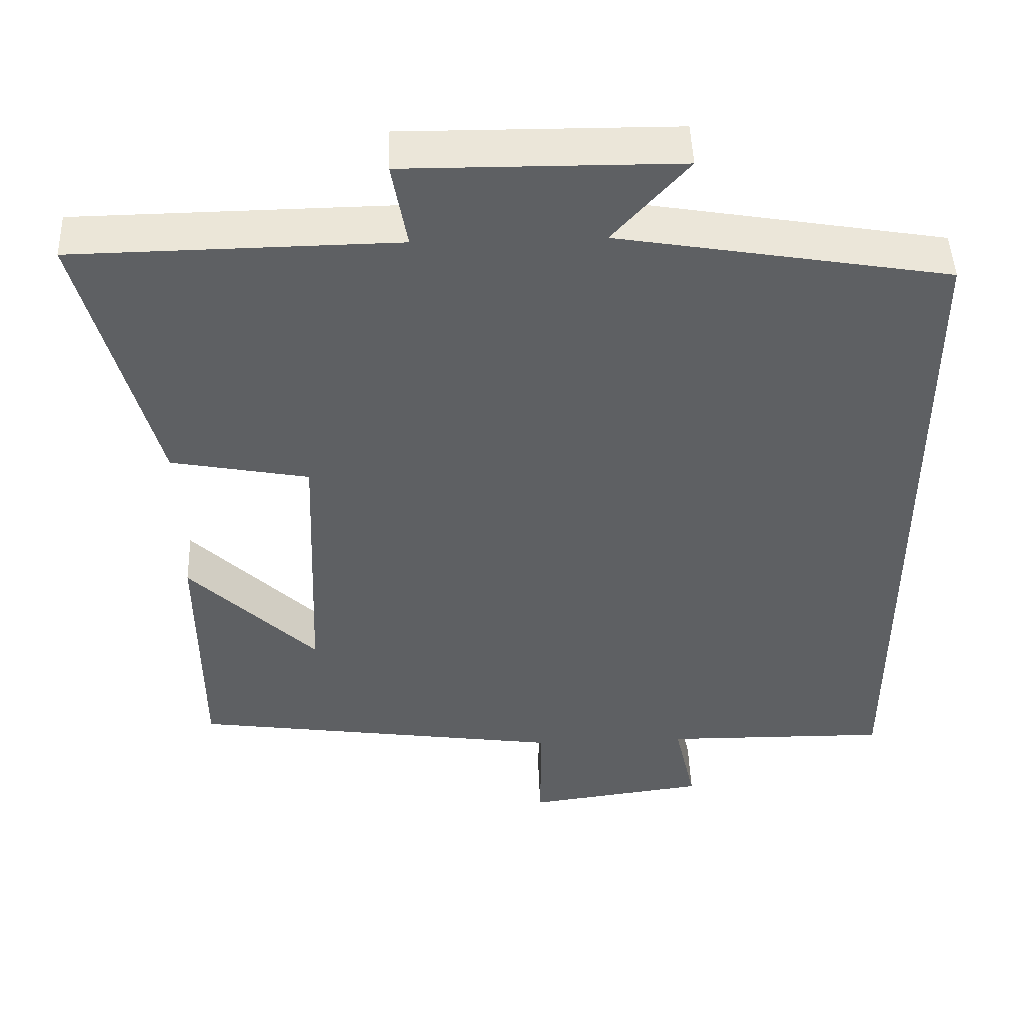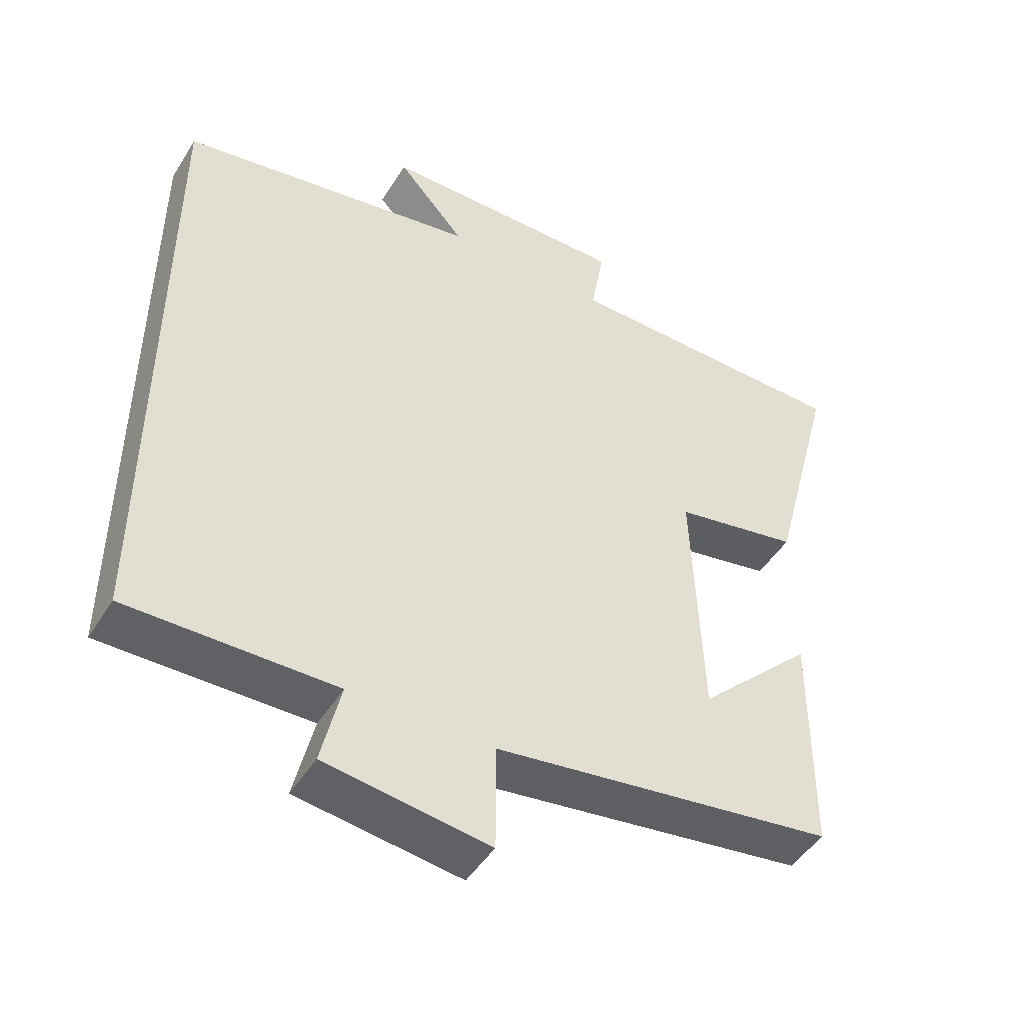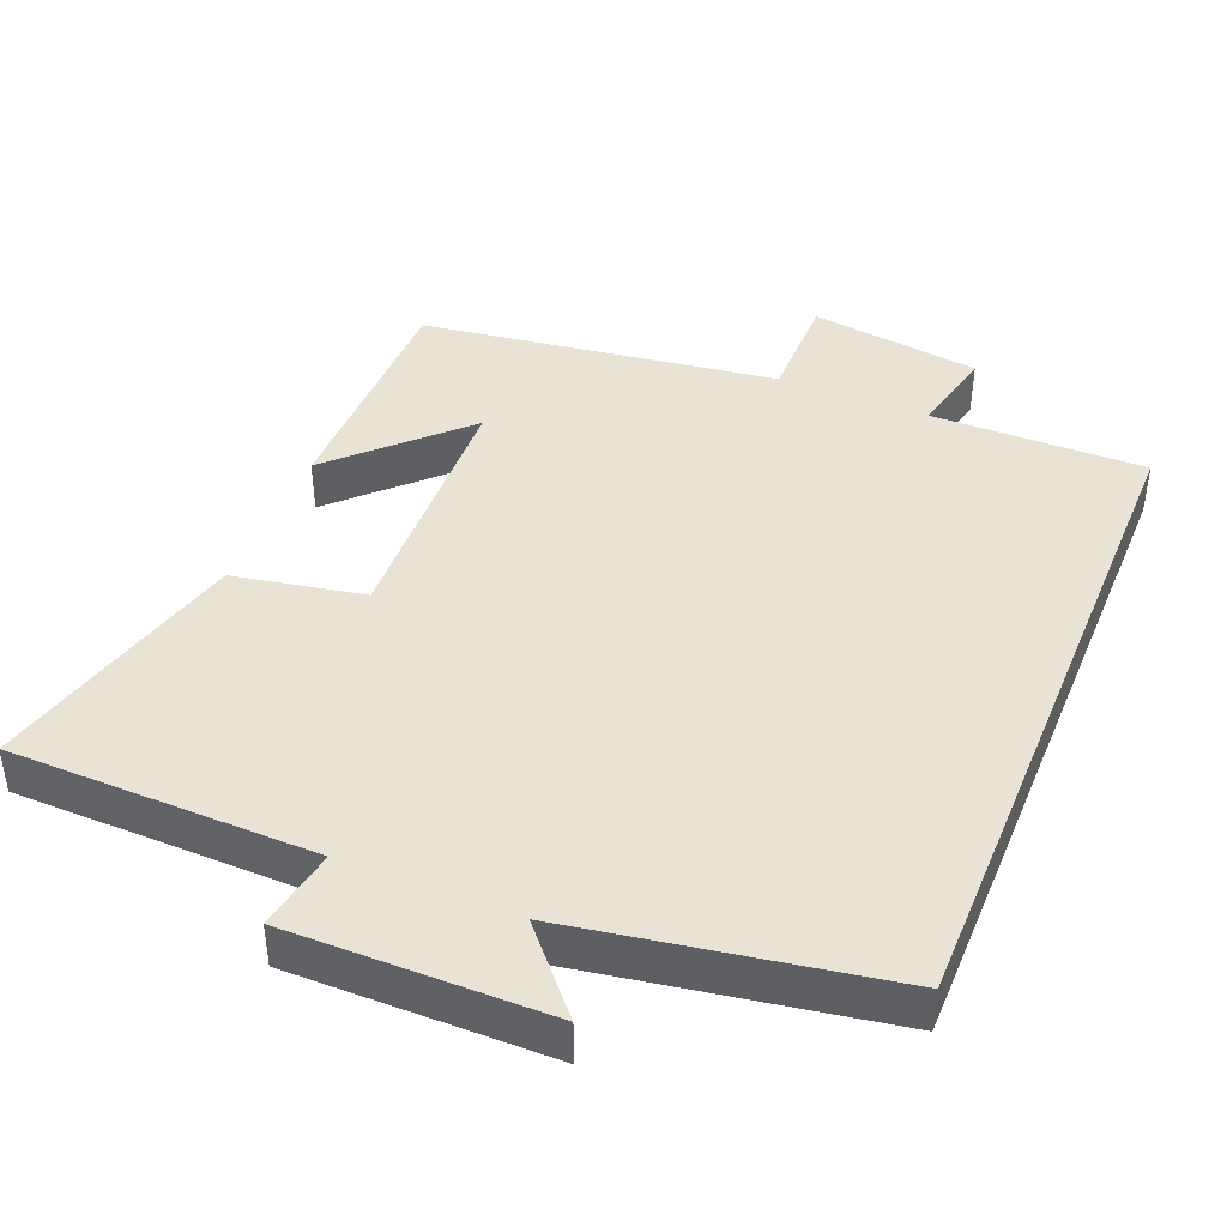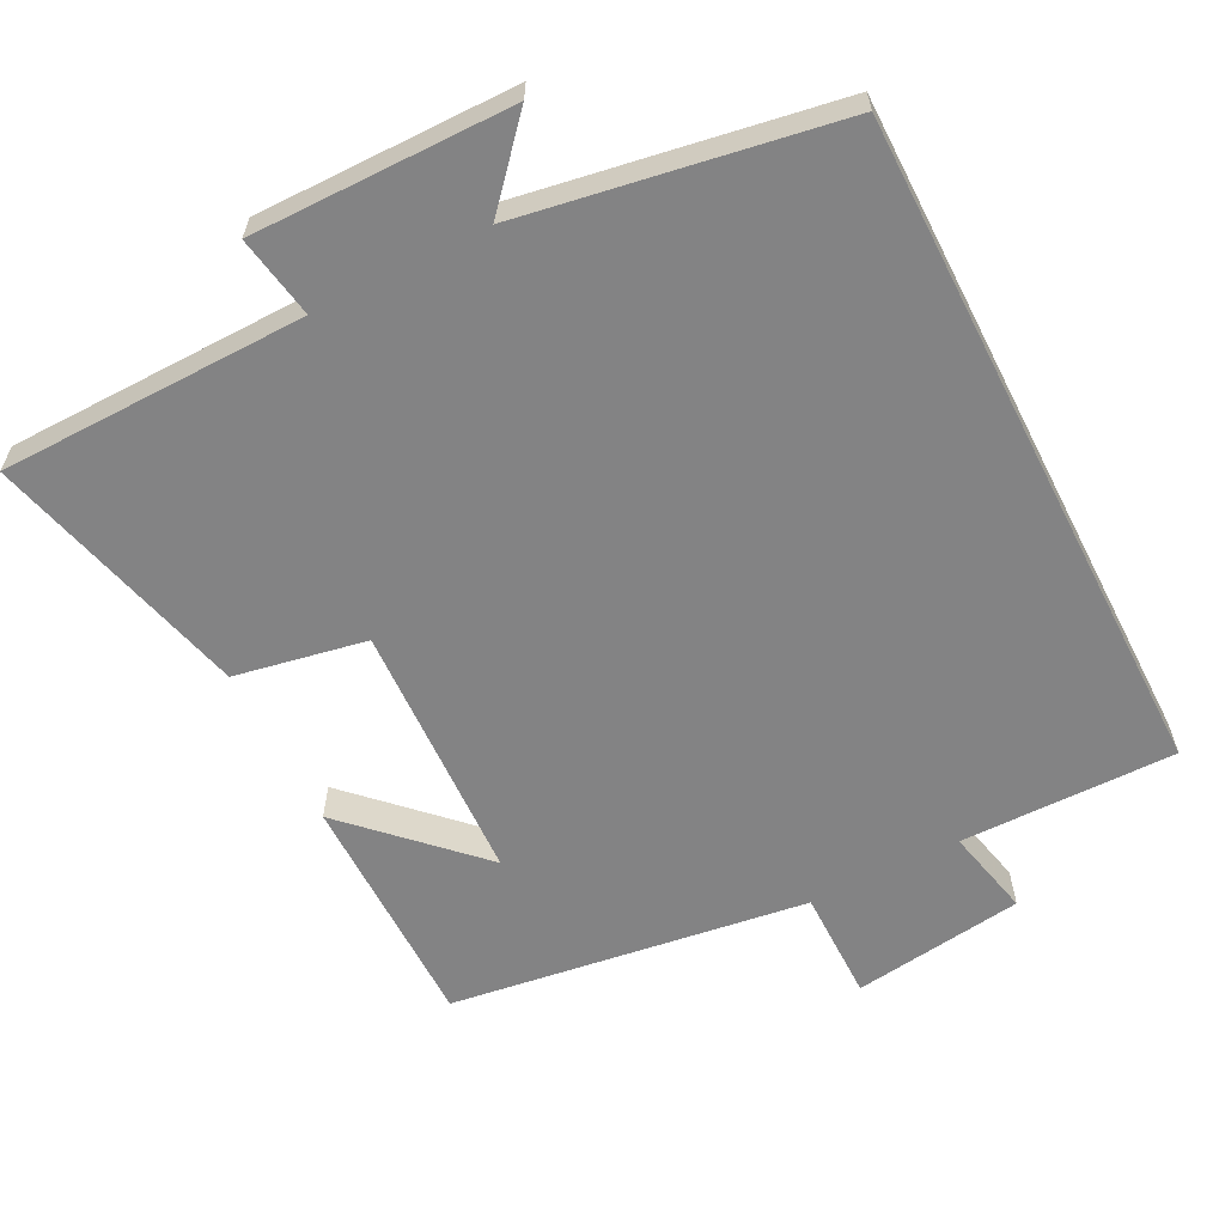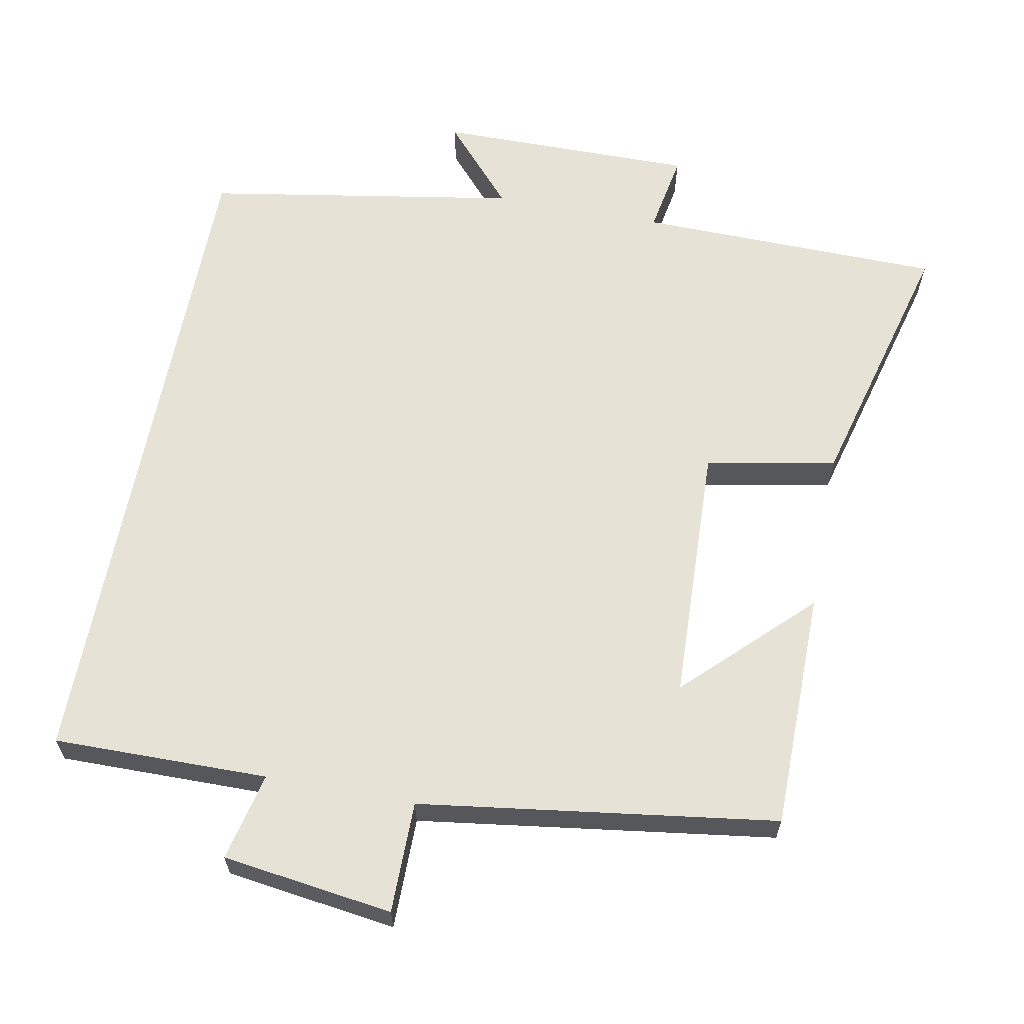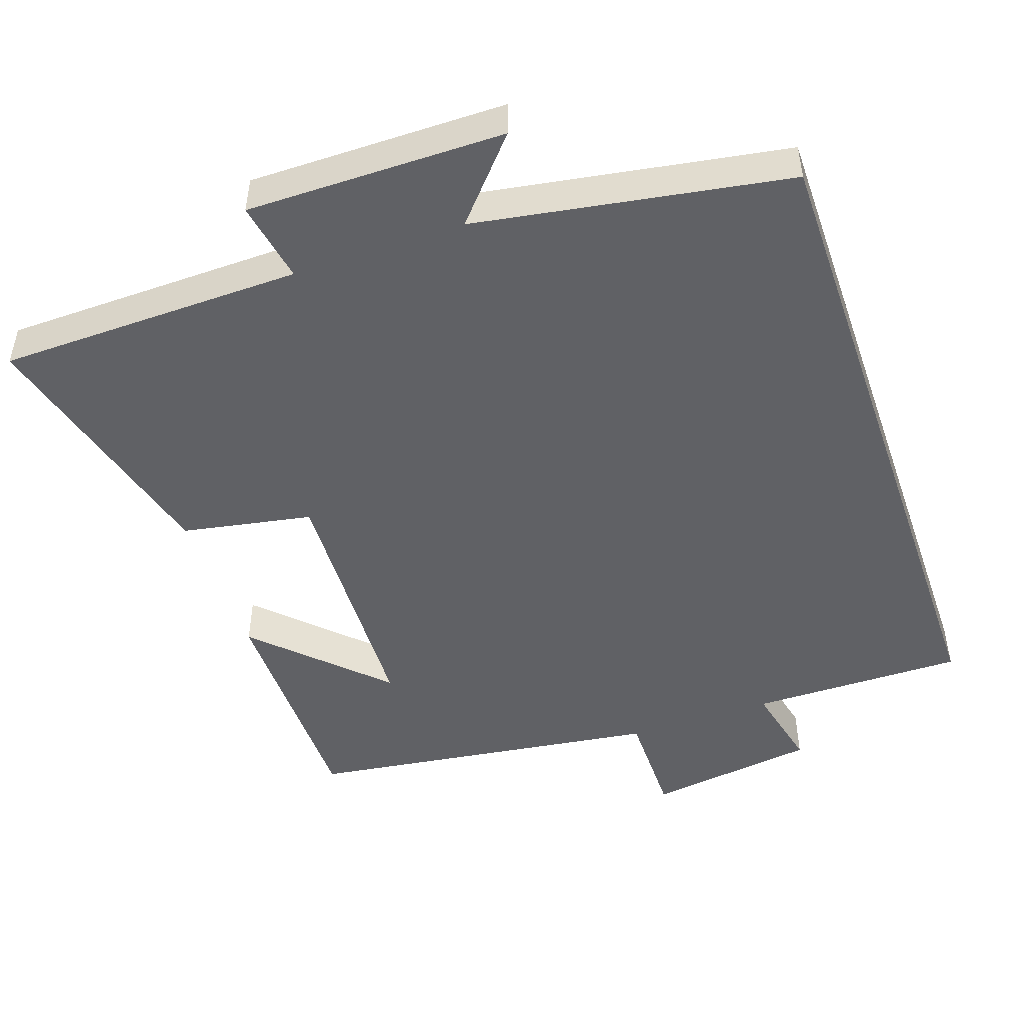
<metadata>
{"format":"obj","ext":"obj","renderer":"f3d","projection":"perspective","resolution":1024,"background":"white","views":[{"elev":47.2,"azim":-2.0,"up":"+Z"},{"elev":-47.3,"azim":149.5,"up":"+Z"},{"elev":42.2,"azim":22.2,"up":"+Y"},{"elev":-61.2,"azim":27.0,"up":"+Y"},{"elev":63.0,"azim":-169.2,"up":"+Y"},{"elev":-48.5,"azim":19.1,"up":"+Y"}]}
</metadata>
<code>
v -0.498 0.07 -0.431
v -0.5 0.07 -0.1
v -0.333 0.07 -0.264
v -0.319 0.07 0.096
v -0.5 0.07 0.13
v -0.596 0.07 0.493
v -0.173 0.07 0.5
v -0.193 0.07 0.613
v 0.165 0.07 0.611
v 0.067 0.07 0.5
v 0.5 0.07 0.427
v 0.5 0.07 -0.503
v 0.203 0.07 -0.5
v 0.231 0.07 -0.622
v -0.005 0.07 -0.654
v -0.005 0.07 -0.5
v -0.498 0 -0.431
v -0.5 0 -0.1
v -0.333 0 -0.264
v -0.319 0 0.096
v -0.5 0 0.13
v -0.596 0 0.493
v -0.173 0 0.5
v -0.193 0 0.613
v 0.165 0 0.611
v 0.067 0 0.5
v 0.5 0 0.427
v 0.5 0 -0.503
v 0.203 0 -0.5
v 0.231 0 -0.622
v -0.005 0 -0.654
v -0.005 0 -0.5
f 13 14 15 16
f 13 16 1
f 10 11 12 13
f 7 8 9 10
f 6 7 10
f 5 6 10
f 4 5 10
f 3 4 10 13
f 1 2 3
f 1 3 13
f 32 31 30 29
f 17 32 29
f 29 28 27 26
f 26 25 24 23
f 26 23 22
f 26 22 21
f 26 21 20
f 29 26 20 19
f 19 18 17
f 29 19 17
f 1 17 18 2
f 2 18 19 3
f 3 19 20 4
f 4 20 21 5
f 5 21 22 6
f 6 22 23 7
f 7 23 24 8
f 8 24 25 9
f 9 25 26 10
f 10 26 27 11
f 11 27 28 12
f 12 28 29 13
f 13 29 30 14
f 14 30 31 15
f 15 31 32 16
f 16 32 17 1

</code>
